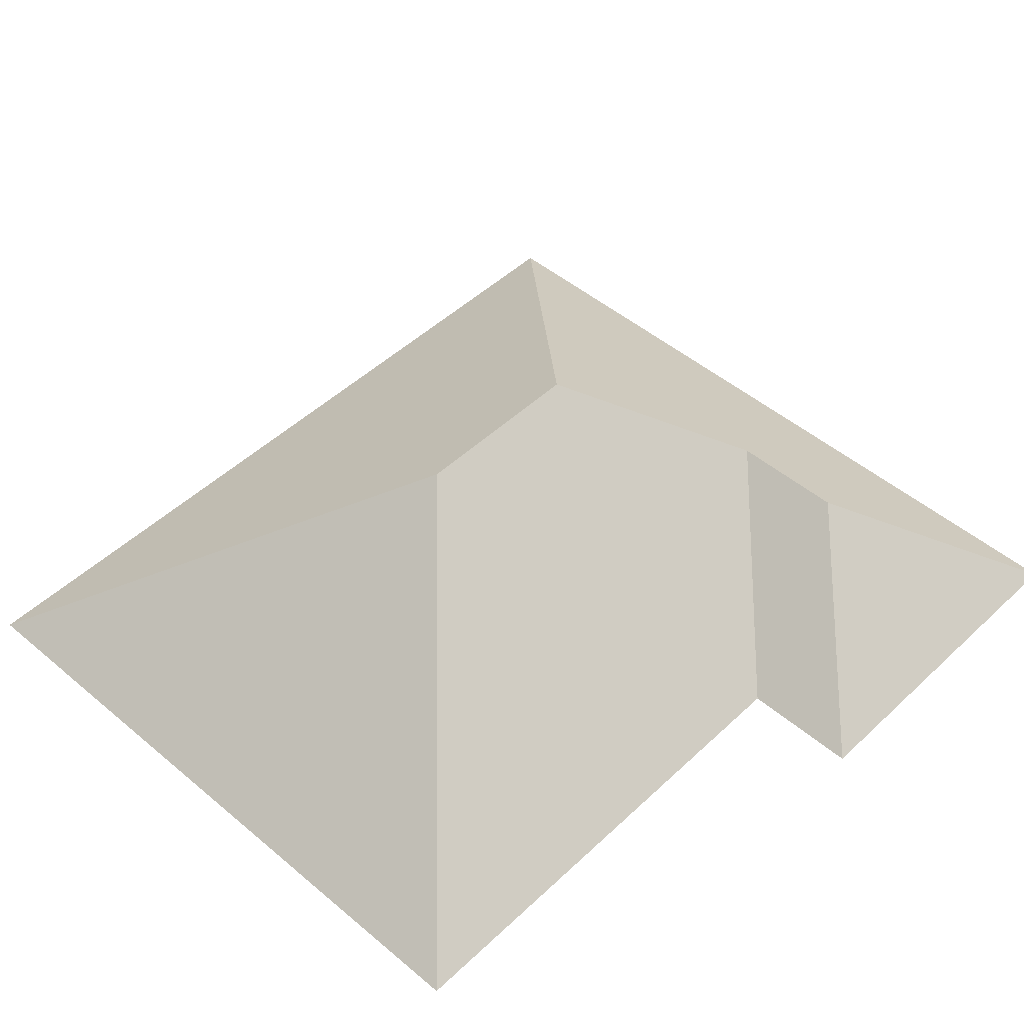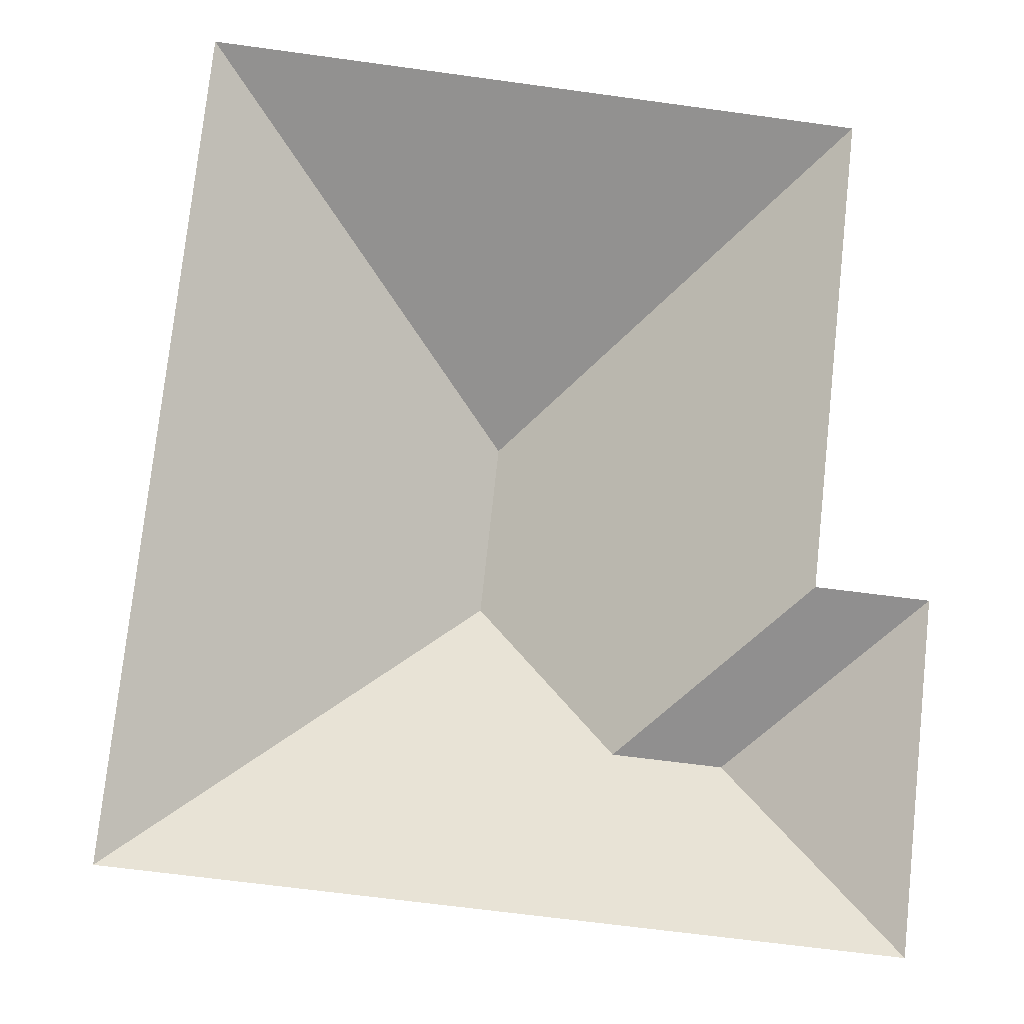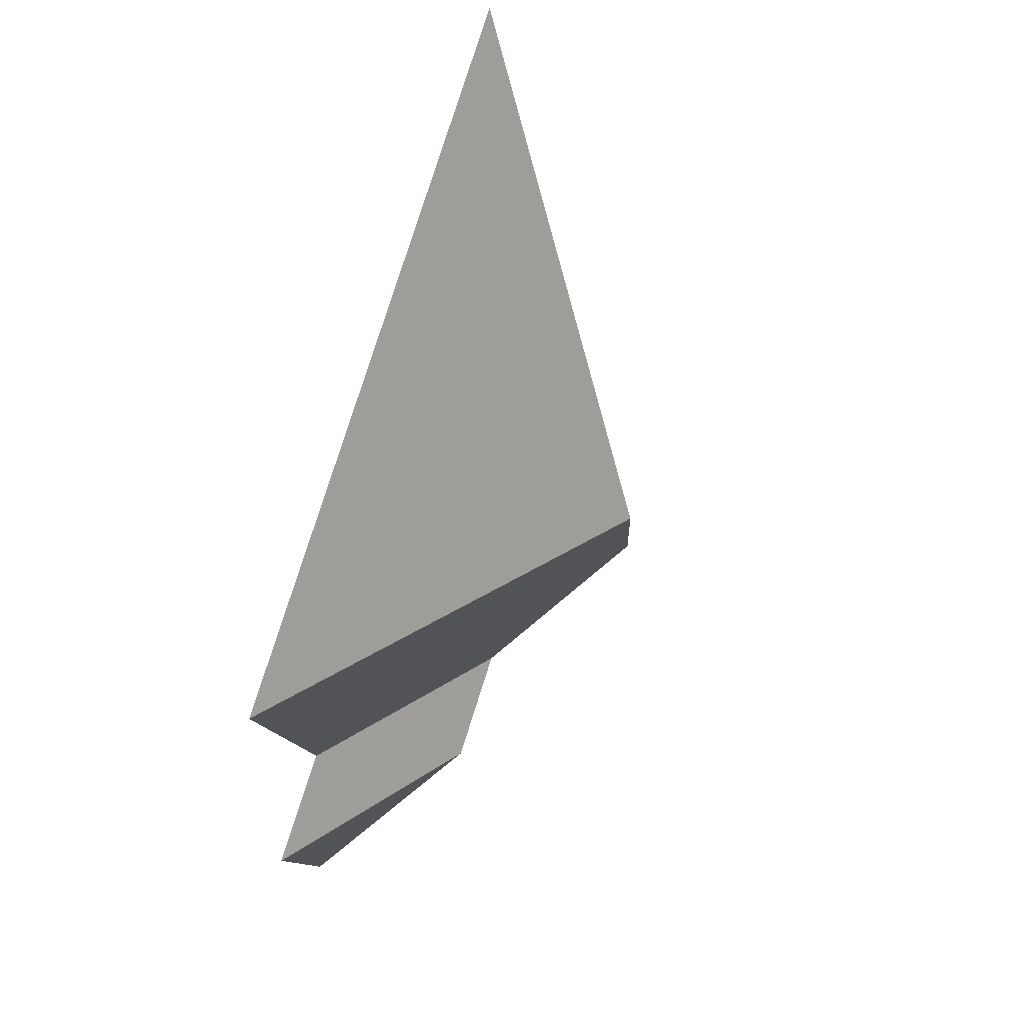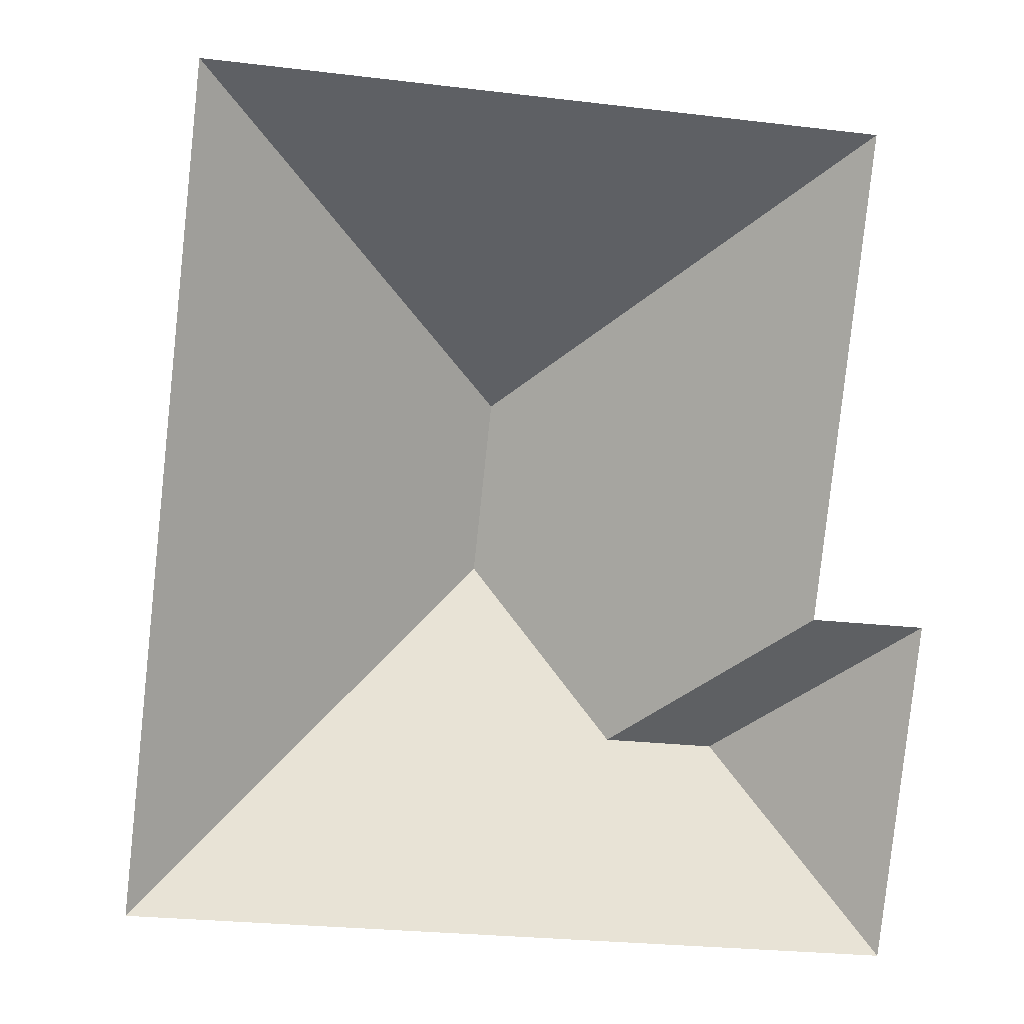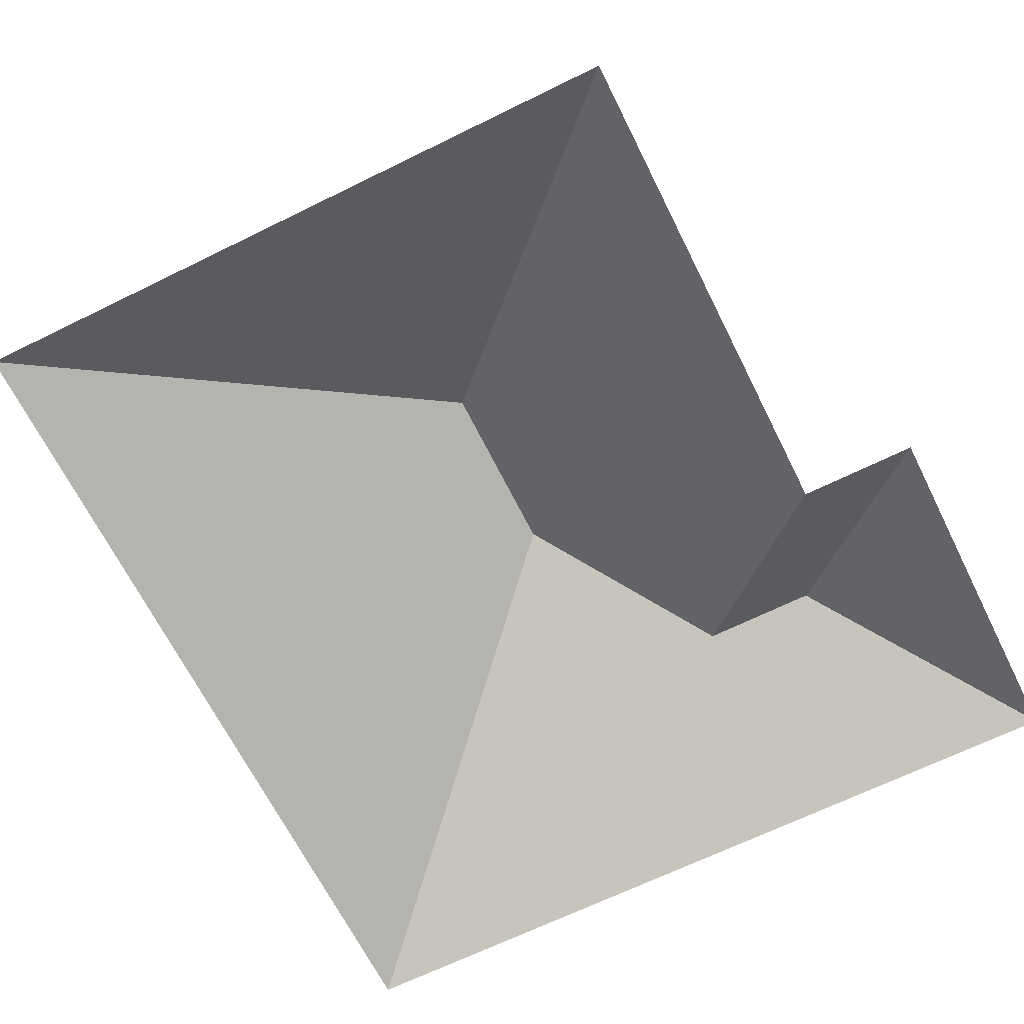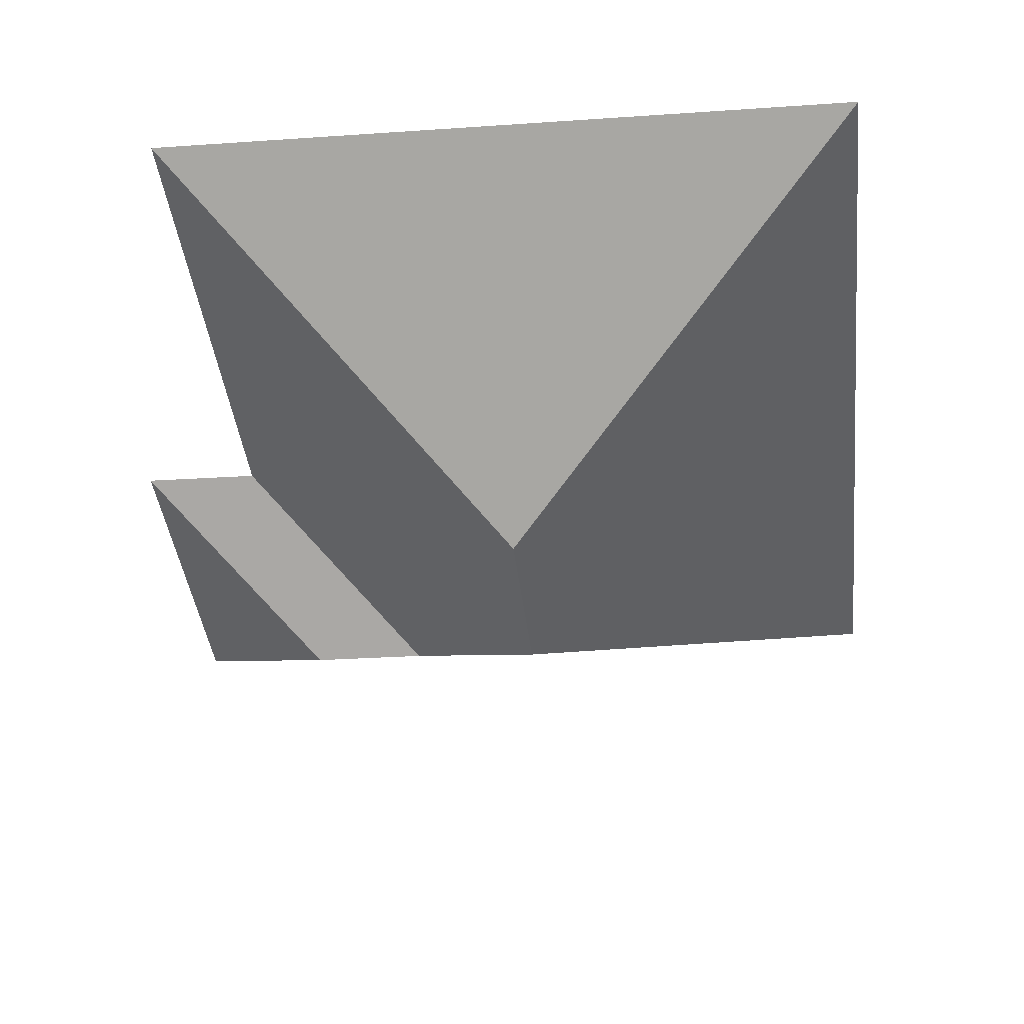
<metadata>
{"format":"obj","ext":"obj","renderer":"f3d","projection":"perspective","resolution":1024,"background":"white","views":[{"elev":47.8,"azim":49.7,"up":"+Y"},{"elev":-12.7,"azim":-4.9,"up":"+Z"},{"elev":74.4,"azim":107.9,"up":"+Z"},{"elev":9.4,"azim":-8.6,"up":"+Z"},{"elev":-66.0,"azim":32.6,"up":"+Y"},{"elev":51.4,"azim":-178.6,"up":"+Z"}]}
</metadata>
<code>
o BK39_500_016031_0089_roof
v 37.17 75 -13.21
v 11.28 75 -251.3
v 125.8 145 -116.9
v 120.2 145 -167.8
v 156.8 112.6 -215.9
v 188.8 112.7 -219.3
v 210.2 75 -172.3
v 225.3 75 -33.67
v 242.8 75 -175.7
v 232 75 -275.3
v 37.17 0 -13.21
v 11.28 0 -251.3
v 232 0 -275.3
v 242.8 0 -175.7
v 210.2 0 -172.3
v 225.3 0 -33.67
f 1 3 8
f 1 2 4 3
f 2 10 6 5 4
f 10 9 6
f 9 7 5 6
f 8 7 5 4 3

</code>
